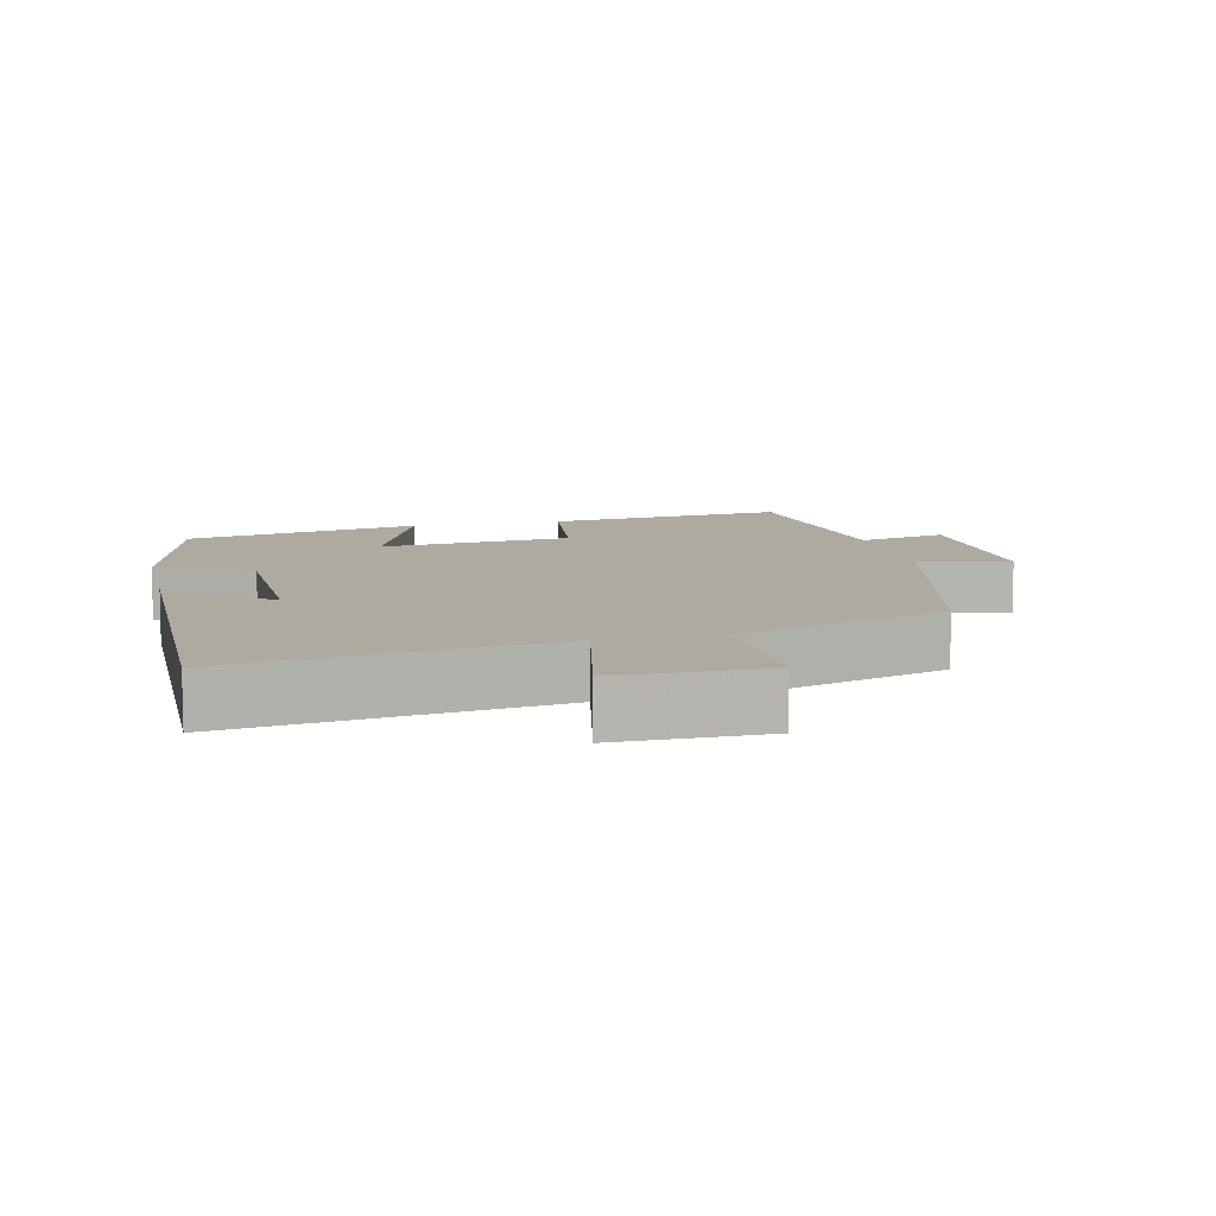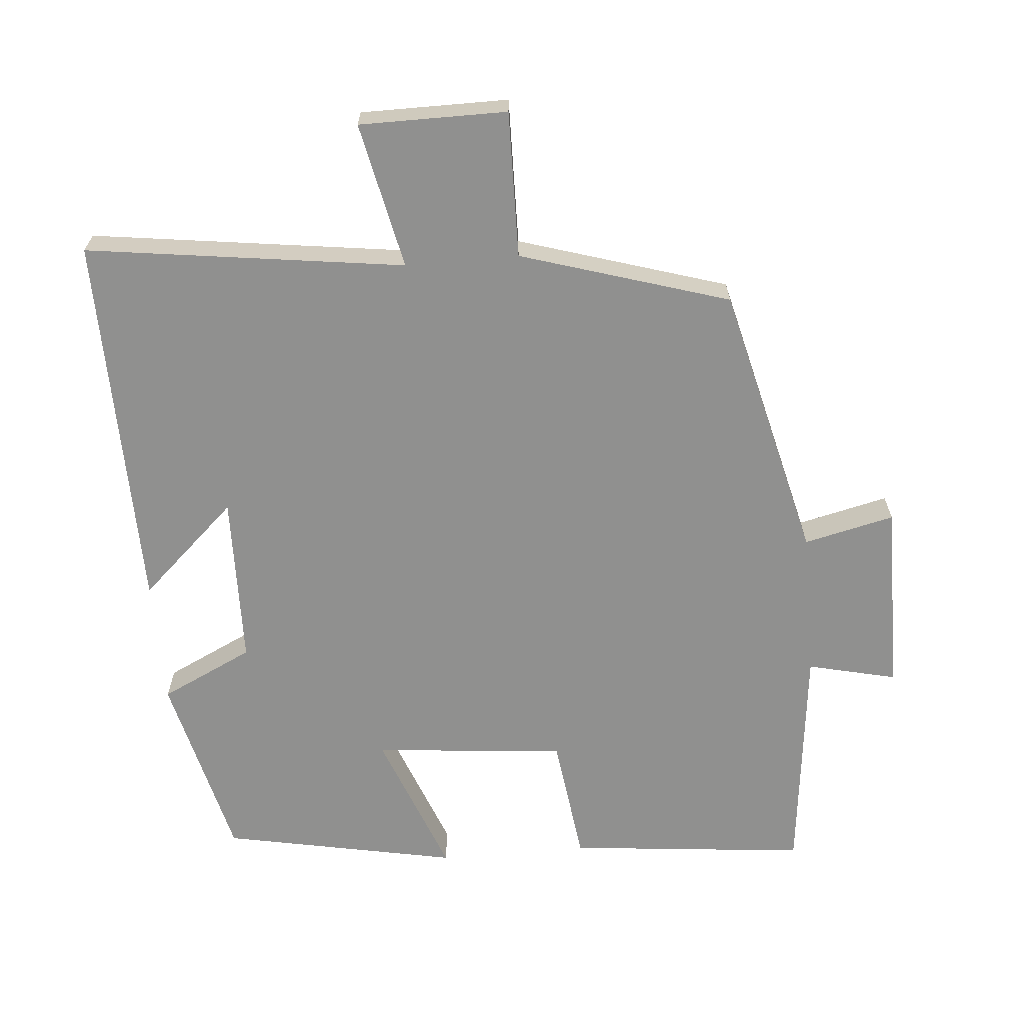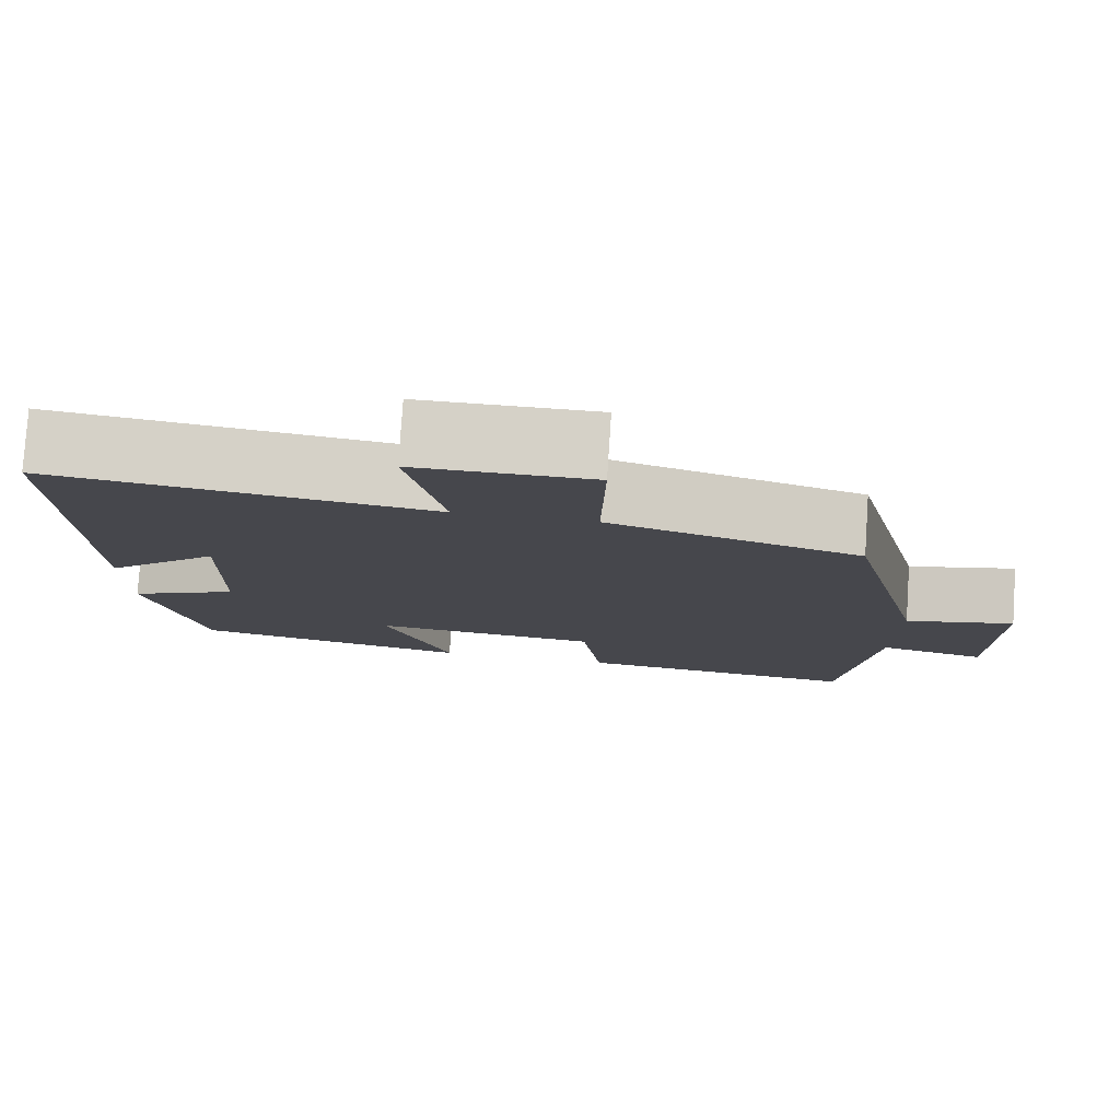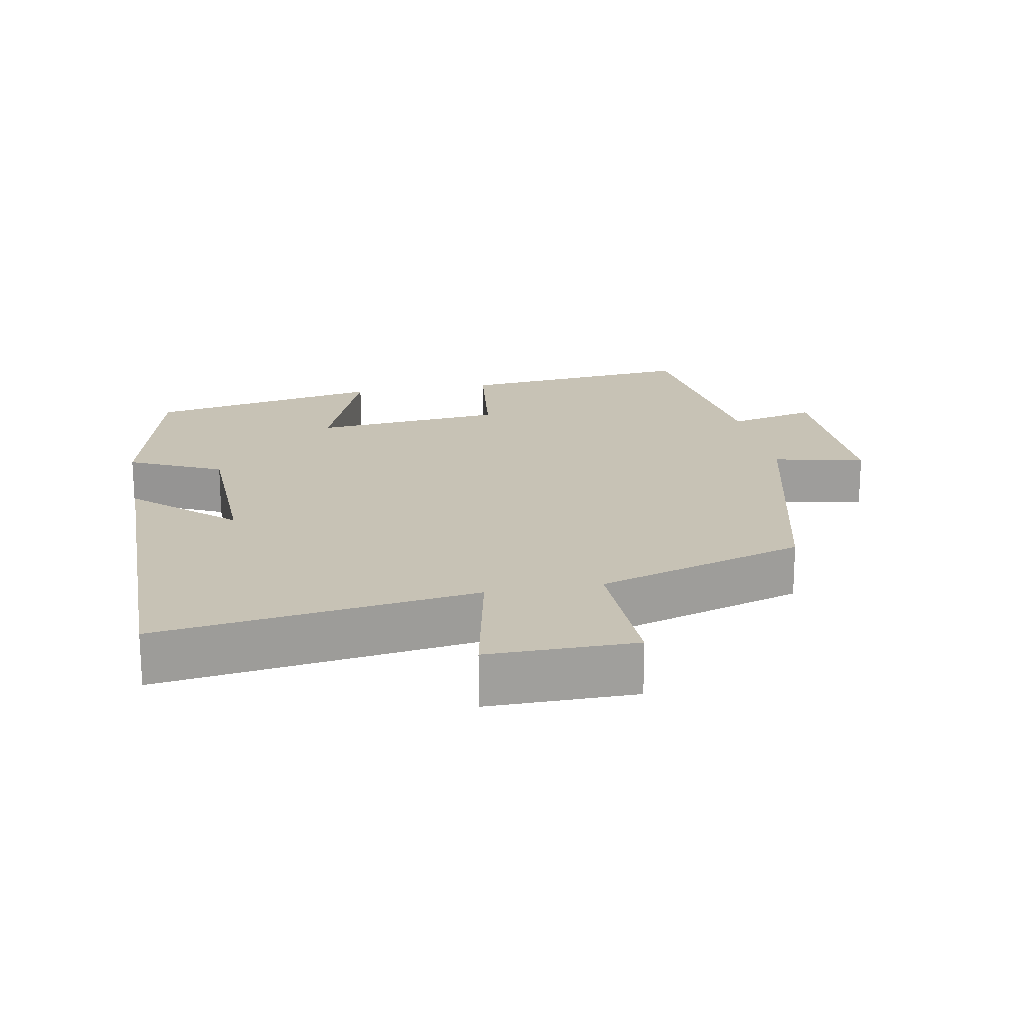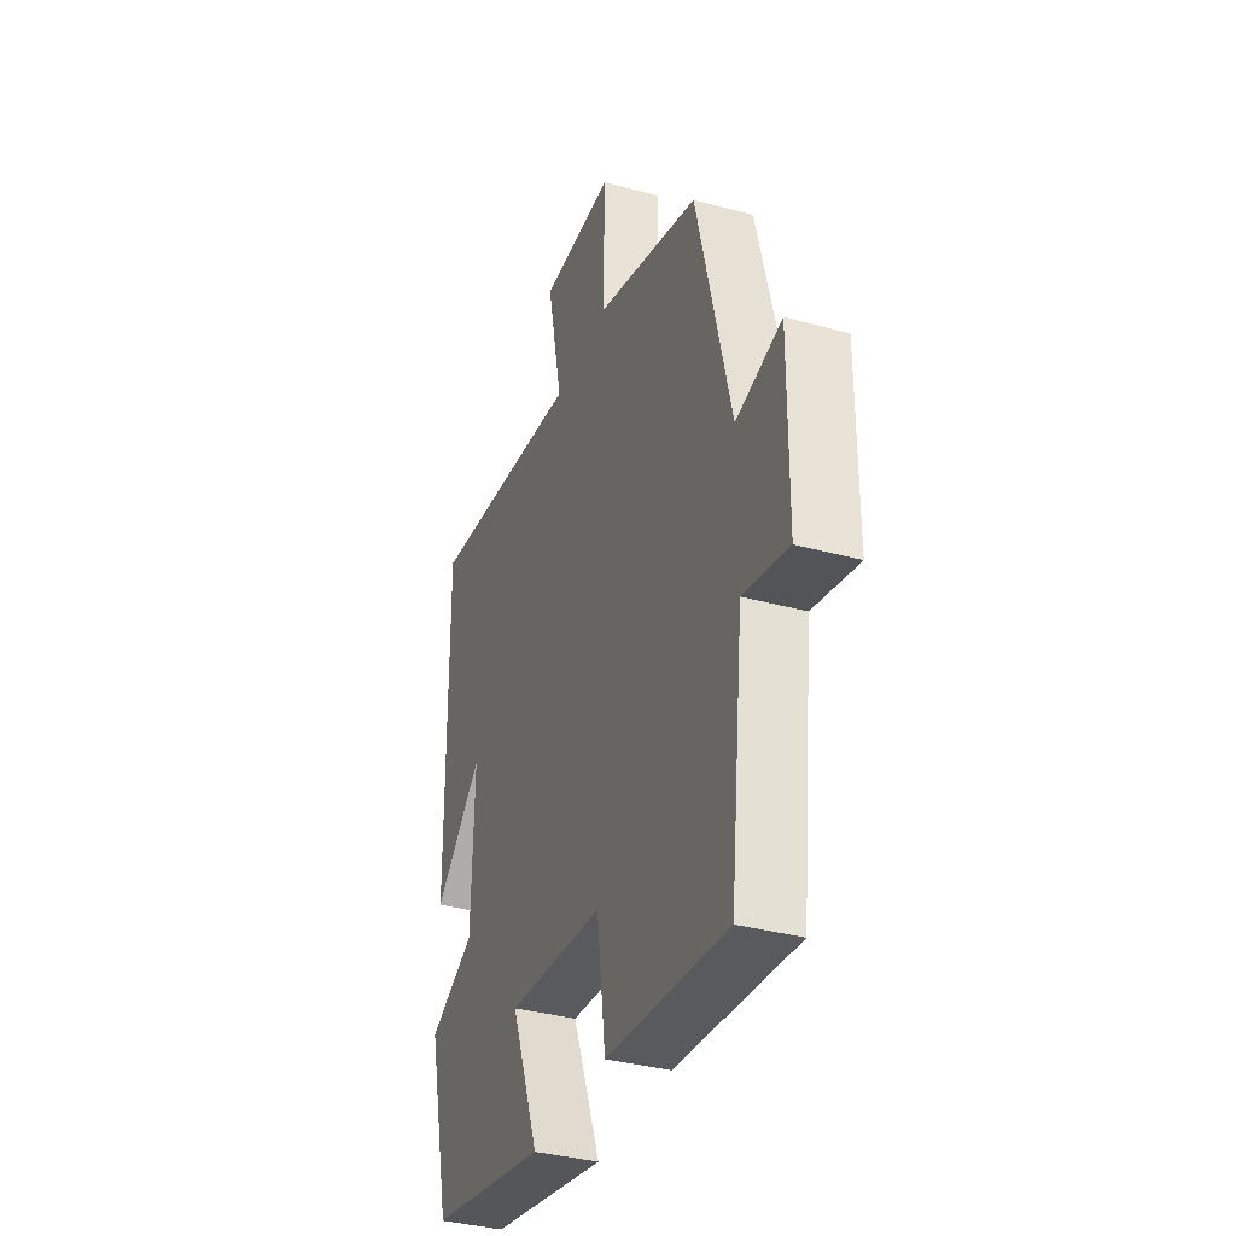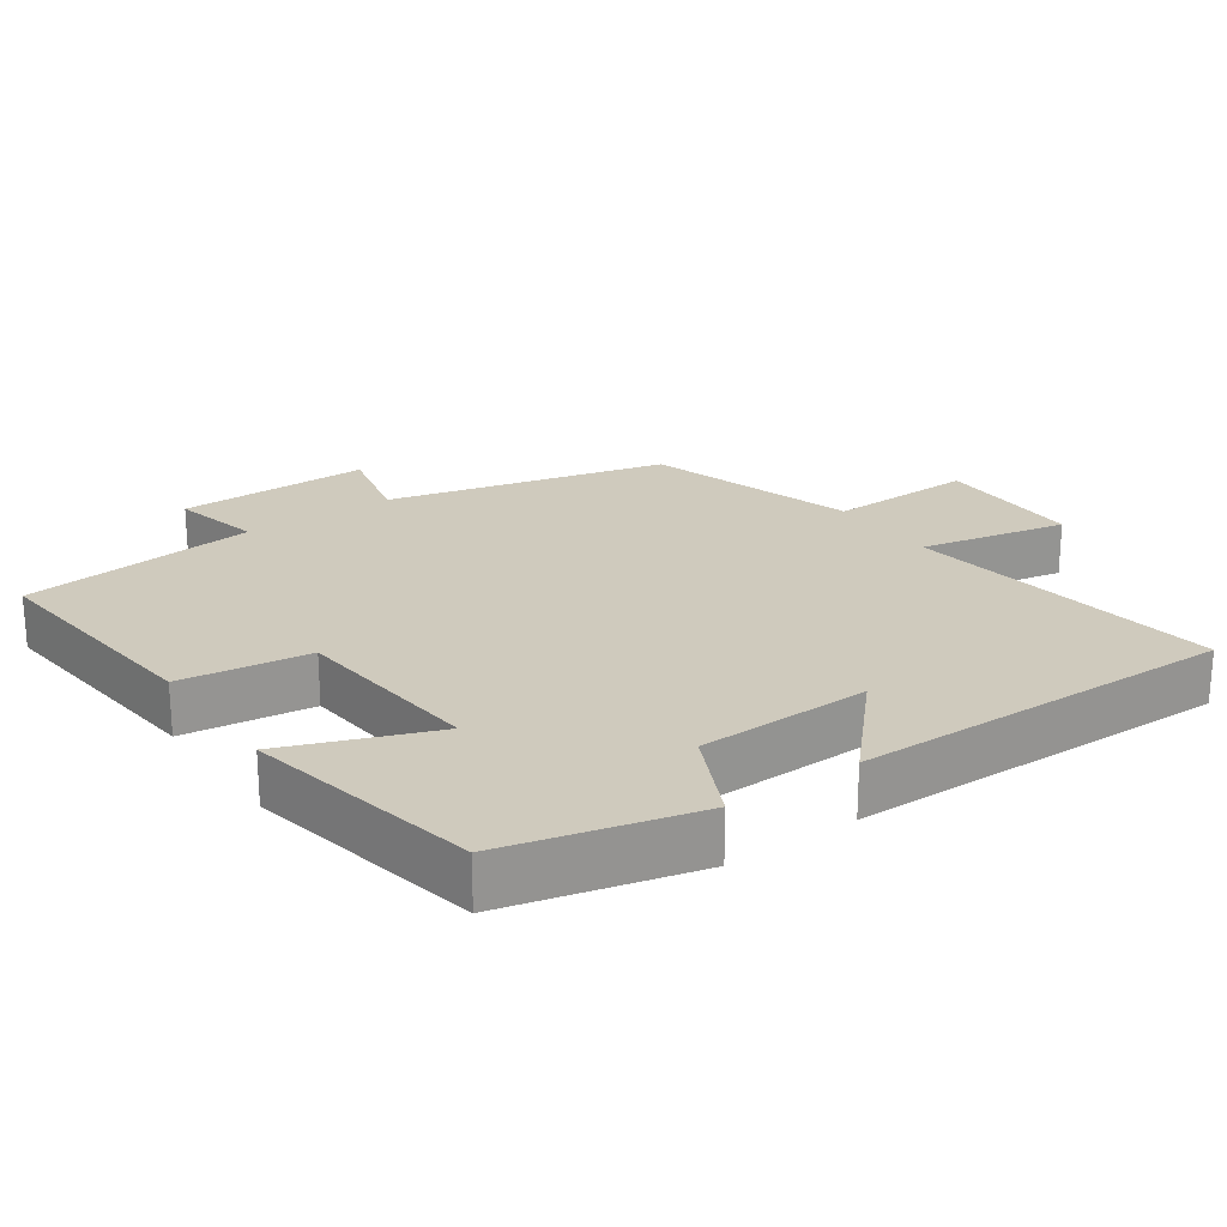
<metadata>
{"format":"obj","ext":"obj","renderer":"f3d","projection":"perspective","resolution":1024,"background":"white","views":[{"elev":9.4,"azim":-13.1,"up":"+Y"},{"elev":-65.6,"azim":5.0,"up":"+Y"},{"elev":79.1,"azim":3.8,"up":"+Z"},{"elev":19.0,"azim":-10.8,"up":"+Y"},{"elev":-36.2,"azim":70.3,"up":"+Z"},{"elev":22.9,"azim":-124.9,"up":"+Y"}]}
</metadata>
<code>
v -0.434 0.07 -0.433
v -0.5 0.07 -0.162
v -0.368 0.07 -0.099
v -0.362 0.07 0.147
v -0.5 0.07 0.02
v -0.508 0.07 0.562
v -0.056 0.07 0.5
v -0.1 0.07 0.708
v 0.11 0.07 0.708
v 0.106 0.07 0.5
v 0.403 0.07 0.408
v 0.5 0.07 0.014
v 0.629 0.07 0.044
v 0.627 0.07 -0.23
v 0.5 0.07 -0.2
v 0.462 0.07 -0.535
v 0.12 0.07 -0.5
v 0.096 0.07 -0.317
v -0.178 0.07 -0.291
v -0.098 0.07 -0.5
v -0.434 0 -0.433
v -0.5 0 -0.162
v -0.368 0 -0.099
v -0.362 0 0.147
v -0.5 0 0.02
v -0.508 0 0.562
v -0.056 0 0.5
v -0.1 0 0.708
v 0.11 0 0.708
v 0.106 0 0.5
v 0.403 0 0.408
v 0.5 0 0.014
v 0.629 0 0.044
v 0.627 0 -0.23
v 0.5 0 -0.2
v 0.462 0 -0.535
v 0.12 0 -0.5
v 0.096 0 -0.317
v -0.178 0 -0.291
v -0.098 0 -0.5
f 1 2 3
f 20 1 3
f 19 20 3
f 18 19 3 4
f 15 16 17 18
f 15 18 4
f 12 13 14 15
f 12 15 4
f 11 12 4
f 10 11 4
f 7 8 9 10
f 7 10 4
f 4 5 6 7
f 23 22 21
f 23 21 40
f 23 40 39
f 24 23 39 38
f 38 37 36 35
f 24 38 35
f 35 34 33 32
f 24 35 32
f 24 32 31
f 24 31 30
f 30 29 28 27
f 24 30 27
f 27 26 25 24
f 1 21 22 2
f 2 22 23 3
f 3 23 24 4
f 4 24 25 5
f 5 25 26 6
f 6 26 27 7
f 7 27 28 8
f 8 28 29 9
f 9 29 30 10
f 10 30 31 11
f 11 31 32 12
f 12 32 33 13
f 13 33 34 14
f 14 34 35 15
f 15 35 36 16
f 16 36 37 17
f 17 37 38 18
f 18 38 39 19
f 19 39 40 20
f 20 40 21 1

</code>
